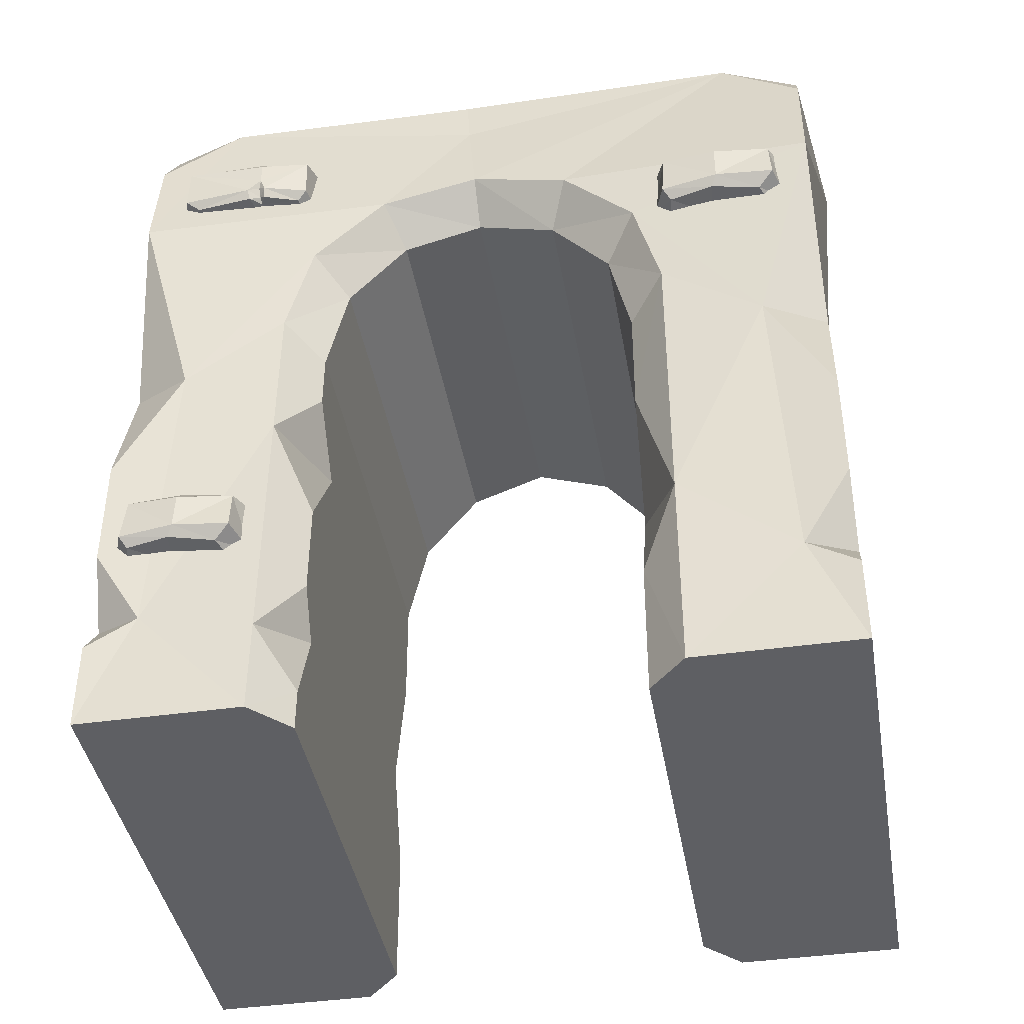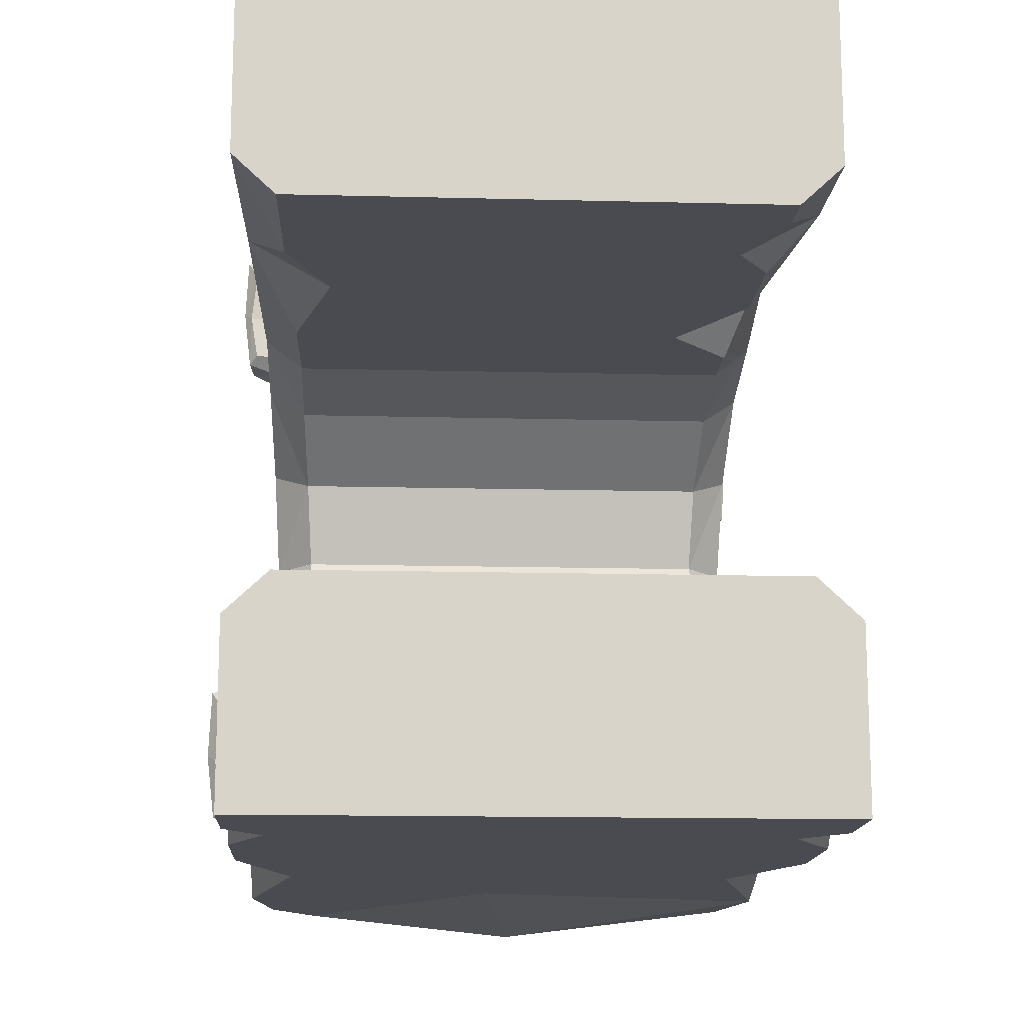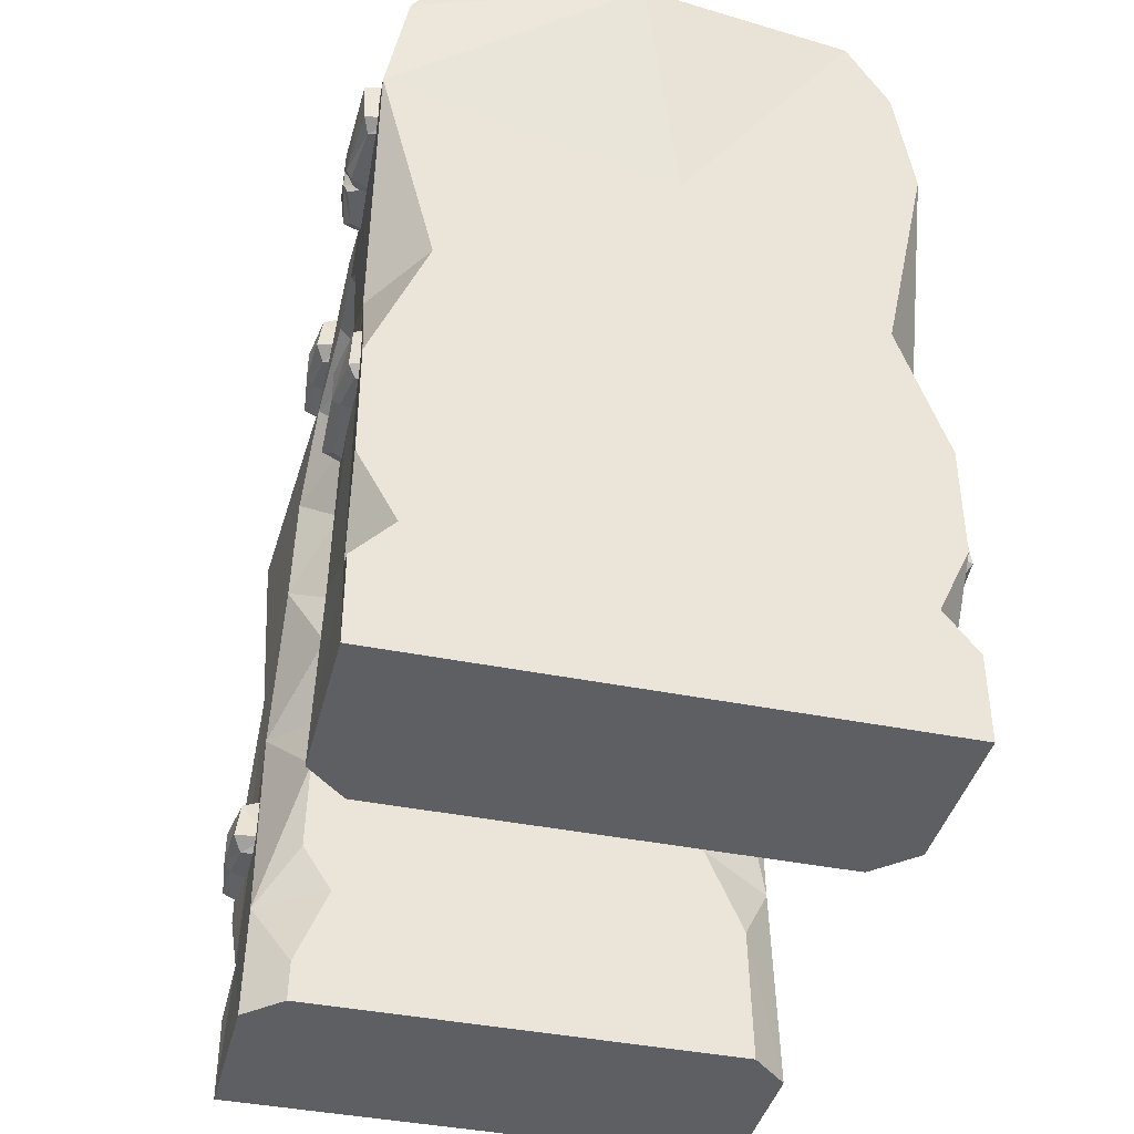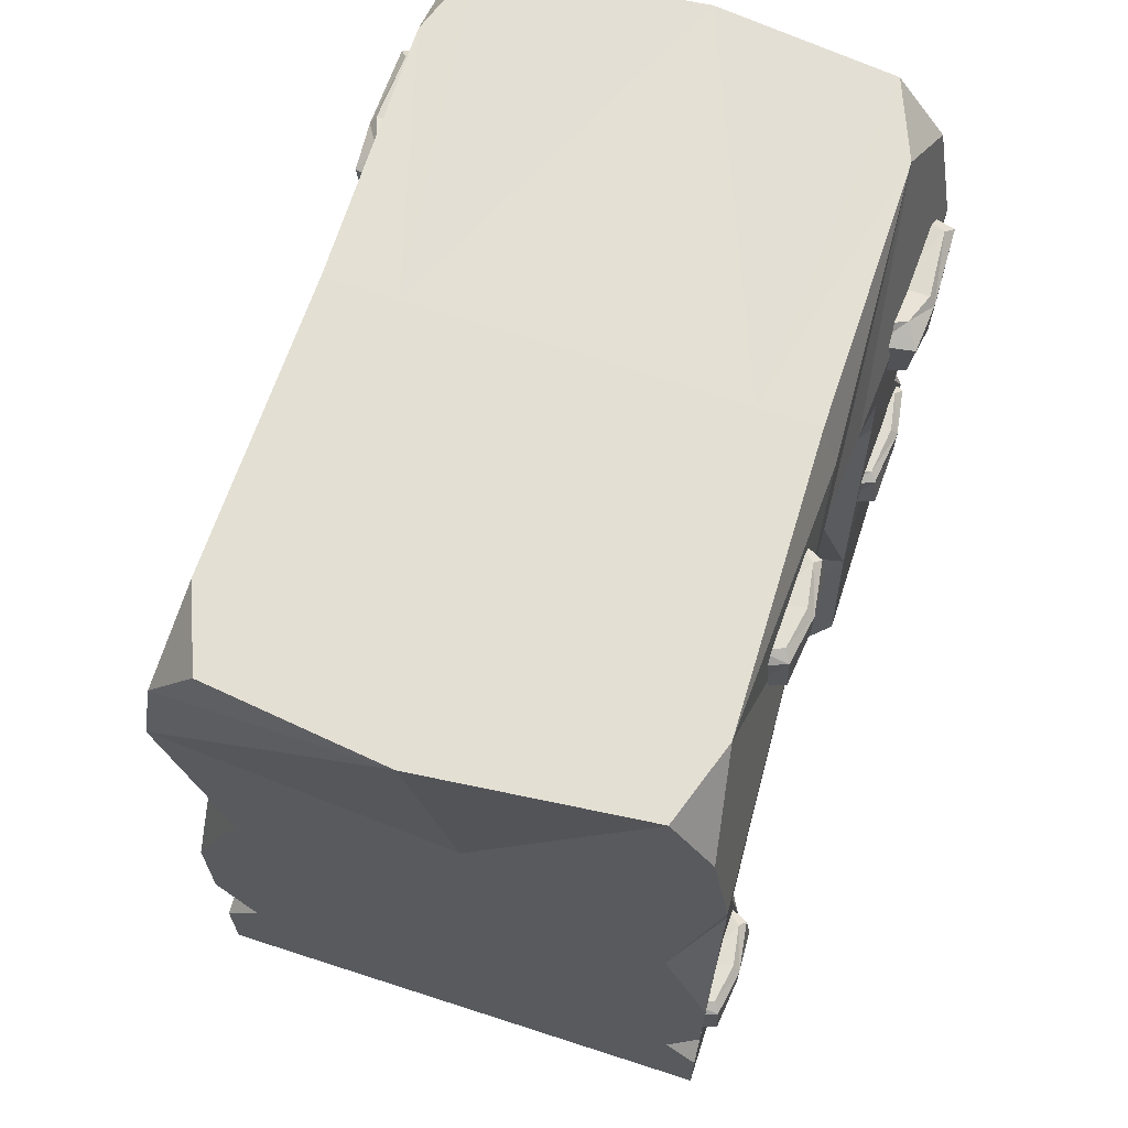
<metadata>
{"format":"obj","ext":"obj","renderer":"f3d","projection":"perspective","resolution":1024,"background":"white","views":[{"elev":-41.6,"azim":-80.2,"up":"+Y"},{"elev":-14.5,"azim":-3.2,"up":"+Z"},{"elev":-40.6,"azim":166.1,"up":"+Y"},{"elev":66.5,"azim":18.0,"up":"+Y"}]}
</metadata>
<code>
v 87.48 86.74 94.71
v 85.37 86.99 81.76
v 78.17 88.24 96.9
v 85.17 87.62 107.7
v 89.84 84 95.34
v 78.17 88.54 78.79
v 78.17 89.17 111.3
v 87.41 84.9 79.32
v 78.17 85.96 75.16
v 87.26 85.14 110.9
v 89.84 73.52 95.34
v 78.17 86.33 114.8
v 89.02 73.03 78.7
v 78.17 71.66 75.05
v 78.17 71.94 115.2
v 87.91 72.21 111.5
v 86.07 69.53 82.99
v 87.68 70.83 96.89
v 85.72 69.53 109.4
v 78.17 69.42 97.58
v 78.17 67.88 79.62
v 78.17 67.88 110.6
v -4.377 273.8 122.7
v 73.39 273.6 89.37
v -71.81 273.6 89.37
v 64.67 273.8 115.5
v 77.91 252 115.5
v 77.91 226.2 9.5e-05
v -61.49 273.8 115.5
v 6.941 191.7 115.5
v 83.64 214.2 115.5
v 79.27 217.6 31.81
v -77.17 252 115.5
v 80.48 194.2 55.09
v -83.96 214.2 115.5
v -77.17 226.2 9.5e-05
v -78.79 217.6 31.81
v 68.85 144 115.5
v 82.17 139 95.24
v 80.64 162.1 63.62
v -80.22 194.2 55.09
v 6.941 0 115.5
v 73.27 41.7 115.5
v 82.51 38.42 99.9
v 83.64 0 63.62
v -80.41 162.1 63.62
v -82.23 139 95.24
v -66.44 144 115.5
v -71.68 41.7 115.5
v 83.64 0 115.5
v 83.64 63.8 115.5
v 83.64 100.4 115.5
v -83.96 0 63.62
v -82.63 38.42 99.9
v -83.96 100.4 115.5
v -83.96 63.8 115.5
v -83.96 0 115.5
v 83.64 28.27 115.5
v -83.96 28.27 115.5
v 67.36 205.7 25.94
v 66.2 213.8 9.5e-05
v -66.99 205.7 25.94
v -65.62 213.8 9.5e-05
v 68.39 183.5 44.92
v -68.21 183.5 44.92
v 68.52 153.2 51.87
v -68.37 153.2 51.87
v 71.07 0 51.87
v -71.39 0 51.87
v -69.09 116.5 51.87
v -70.51 44.64 51.87
v -82.18 67.45 63.62
v -57.73 73.27 51.87
v 69.65 85.05 51.87
v 68.83 134.6 51.87
v 68.83 134.8 51.87
v 81.54 113.4 81.93
v 50.45 115 51.87
v 70.84 13.38 51.87
v 70.16 54.28 51.87
v 83.07 37.03 63.62
v 60.39 39.56 51.87
v -72.15 257.4 -3.109
v -70.78 274.2 -4.278
v -48.14 274.2 -3.925
v -2.428 274.9 -3.213
v 52.71 274.2 -2.352
v 71.61 274.2 -2.057
v 76.93 257 -1.298
v 5.115 273.8 -122.7
v -72.65 273.6 -89.37
v 72.55 273.6 -89.37
v -63.94 273.8 -115.5
v -77.17 252 -115.5
v 62.22 273.8 -115.5
v -6.203 191.7 -115.5
v -82.9 214.2 -115.5
v -78.54 217.6 -31.81
v 77.91 252 -115.5
v -79.75 194.2 -55.09
v 84.7 214.2 -115.5
v 79.53 217.6 -31.81
v -68.11 144 -115.5
v -81.44 139 -95.24
v -79.9 162.1 -63.62
v 80.96 194.2 -55.09
v -6.203 0 -115.5
v -72.53 41.7 -115.5
v -81.77 38.42 -99.9
v -82.9 0 -63.62
v 81.15 162.1 -63.62
v 82.96 139 -95.24
v 67.17 144 -115.5
v 72.41 41.7 -115.5
v -82.9 0 -115.5
v -82.9 63.8 -115.5
v -82.9 100.4 -115.5
v 84.7 0 -63.62
v 83.36 38.42 -99.9
v 84.7 100.4 -115.5
v 84.7 63.8 -115.5
v 84.7 0 -115.5
v -82.9 28.27 -115.5
v 84.7 28.27 -115.5
v -66.62 205.7 -25.94
v -65.46 213.8 9.5e-05
v 67.73 205.7 -25.94
v 66.36 213.8 9.5e-05
v -67.65 183.5 -44.92
v 68.95 183.5 -44.92
v -67.78 153.2 -51.87
v 69.11 153.2 -51.87
v -70.33 0 -51.87
v 72.13 0 -51.87
v 69.83 116.5 -51.87
v 71.25 44.64 -51.87
v 82.92 59.45 -63.62
v 58.47 73.27 -51.87
v -68.92 85.05 -51.87
v -68.09 134.6 -51.87
v -68.09 134.8 -51.87
v -80.8 113.4 -63.62
v -49.71 115 -51.87
v -70.11 13.38 -51.87
v -69.43 54.28 -51.87
v -82.33 30.89 -63.62
v -59.65 39.56 -51.87
v -86.98 81.82 -88.95
v -84.72 81.52 -75.09
v -77.02 83.52 -91.22
v -84.52 83.33 -102.8
v -89.51 78.92 -89.74
v -77.02 83.05 -71.84
v -77.02 85.15 -106.6
v -86.91 79.18 -72.57
v -77.02 80.12 -68.08
v -86.75 80.82 -106.3
v -89.51 67.71 -90.2
v -77.02 82.26 -110.4
v -88.63 66.46 -72.43
v -77.02 64.83 -68.59
v -77.02 66.9 -111.5
v -87.45 67.03 -107.6
v -85.47 62.9 -77.17
v -87.2 64.91 -91.98
v -85.1 64.06 -105.4
v -77.02 63.43 -92.77
v -77.02 60.99 -73.64
v -77.02 62.35 -106.8
v -83.52 224.3 -79.53
v -85.08 227.3 -80.16
v -81.78 224 -98.45
v -71.59 222.8 -76.68
v -82.29 225.8 -76.05
v -83.66 226.5 -102.7
v -71.59 222.5 -101.1
v -80.31 224.3 -75.79
v -83.85 228.8 -76.31
v -71.59 225.3 -105.1
v -84.28 240.3 -102.1
v -80.51 223.5 -62.62
v -83.52 224.3 -74.25
v -85.08 227.3 -74.1
v -85.08 231.6 -75.66
v -71.59 241 -105.2
v -71.59 221.8 -60.78
v -81.61 243.5 -98.35
v -85.08 239 -75.62
v -71.59 224.9 -56.93
v -83.77 238.7 -59.44
v -71.59 245.1 -100.1
v -82.44 226.1 -59.6
v -83.11 242 -76.61
v -71.59 243.4 -75.93
v -79.2 243.5 -65.7
v -71.59 240.6 -56.41
v -71.59 245.1 -61.51
v 86.33 119.9 -87.4
v 76.93 121.4 -89.61
v 84.2 120.2 -70.34
v 88.71 117.1 -88.04
v 84 120.8 -100.5
v 76.93 121.7 -67.34
v 86.26 118 -67.87
v 76.93 122.4 -104.1
v 76.93 119.1 -63.68
v 86.11 118.3 -103.7
v 88.71 106.5 -88.04
v 87.89 106.1 -67.25
v 76.93 104.7 -63.56
v 76.93 119.5 -107.7
v 86.77 105.2 -104.4
v 84.91 102.5 -71.58
v 76.93 105 -108.1
v 86.53 103.8 -89.61
v 84.56 102.5 -102.2
v 76.93 100.9 -68.17
v 76.93 102.4 -90.29
v 76.93 100.9 -103.5
v 87.92 206.4 -81.87
v 86.18 206.2 -100.8
v 89.48 209.5 -82.5
v 86.69 207.9 -78.39
v 75.99 205 -79.02
v 88.06 208.7 -105
v 84.71 206.4 -78.13
v 88.25 211 -78.65
v 75.99 204.6 -103.4
v 88.68 222.4 -104.4
v 75.99 207.5 -107.4
v 87.92 206.4 -76.59
v 89.48 209.5 -76.44
v 89.48 213.8 -78
v 84.91 205.7 -64.96
v 75.99 223.1 -107.5
v 75.99 203.9 -63.12
v 86.01 225.6 -100.7
v 89.48 221.2 -77.96
v 88.17 220.9 -61.77
v 75.99 207.1 -59.27
v 75.99 227.3 -102.5
v 86.83 208.3 -61.94
v 87.51 224.2 -78.95
v 75.99 225.6 -78.27
v 83.59 225.6 -68.04
v 75.99 222.8 -58.75
v 75.99 227.3 -63.85
v 81.05 256.6 41.45
v 78.94 256.8 28.5
v 71.75 258.1 43.64
v 78.75 257.5 54.45
v 83.41 253.8 42.08
v 71.75 258.4 25.53
v 71.75 259 58.02
v 80.98 254.7 26.06
v 71.75 255.8 21.9
v 80.83 255 57.6
v 83.41 243.4 42.08
v 71.75 256.2 61.5
v 82.6 242.9 25.44
v 71.75 241.5 21.79
v 71.75 241.8 61.97
v 81.49 242 58.27
v 79.64 239.4 29.73
v 81.26 240.7 43.63
v 79.3 239.4 56.11
v 71.75 239.3 44.31
v 71.75 237.7 26.35
v 71.75 237.7 57.35
v -87.18 211.8 85.25
v -84.8 212.1 99.84
v -76.69 213.5 82.78
v -84.58 212.8 70.6
v -89.84 208.7 84.54
v -76.69 213.8 103.2
v -76.69 214.5 66.58
v -87.1 209.7 102.6
v -76.69 210.9 107.3
v -86.93 210 67.05
v -89.84 196.9 84.54
v -76.69 211.3 62.66
v -88.92 196.4 103.3
v -76.69 194.8 107.4
v -76.69 195.1 62.13
v -87.67 195.4 66.3
v -85.59 192.4 98.45
v -87.41 193.9 82.79
v -85.2 192.4 68.73
v -76.69 192.3 82.02
v -76.69 190.5 102.3
v -76.69 190.5 67.33
v -6.203 33.58 -115.5
v 21.38 30.41 115.5
f 1 2 3
f 3 2 6
f 1 3 4
f 4 3 7
f 1 5 2
f 2 5 8
f 1 4 5
f 5 4 10
f 6 2 9
f 9 2 8
f 4 7 10
f 10 7 12
f 5 11 8
f 8 11 13
f 5 10 11
f 11 10 16
f 9 8 14
f 14 8 13
f 12 15 10
f 10 15 16
f 13 11 17
f 17 11 18
f 11 16 18
f 18 16 19
f 13 17 14
f 14 17 21
f 16 15 19
f 19 15 22
f 18 20 17
f 17 20 21
f 18 19 20
f 20 19 22
f 32 24 31
f 31 24 27
f 23 30 26
f 26 30 27
f 27 30 31
f 27 24 26
f 30 23 35
f 35 23 33
f 23 29 33
f 33 29 25
f 32 31 34
f 30 38 31
f 31 39 34
f 34 39 40
f 41 35 37
f 30 293 38
f 38 293 43
f 39 31 38
f 40 39 77
f 39 44 77
f 44 81 77
f 46 47 41
f 41 47 35
f 30 35 48
f 30 48 293
f 293 48 49
f 42 50 43
f 51 52 43
f 43 52 38
f 52 39 38
f 39 52 44
f 44 52 51
f 50 45 44
f 54 47 72
f 72 47 46
f 47 48 35
f 48 55 49
f 49 55 56
f 42 49 57
f 50 58 43
f 44 51 43
f 44 58 50
f 57 54 53
f 47 54 55
f 55 54 56
f 55 48 47
f 54 49 56
f 57 49 59
f 58 44 43
f 54 57 59
f 59 49 54
f 61 60 63
f 63 60 62
f 60 64 62
f 62 64 65
f 64 66 65
f 65 66 67
f 73 70 78
f 70 67 78
f 66 76 67
f 76 75 67
f 75 78 67
f 36 37 25
f 35 33 37
f 33 25 37
f 28 32 61
f 61 32 60
f 37 36 62
f 62 36 63
f 32 34 60
f 60 34 64
f 37 62 41
f 41 62 65
f 34 40 64
f 64 40 66
f 41 65 46
f 46 65 67
f 76 77 75
f 77 78 75
f 45 53 68
f 68 53 69
f 70 73 72
f 72 71 53
f 53 71 69
f 72 46 70
f 70 46 67
f 72 73 71
f 77 76 40
f 40 76 66
f 80 81 82
f 77 81 74
f 74 81 80
f 81 45 79
f 79 45 68
f 82 81 79
f 78 77 74
f 68 69 79
f 79 69 82
f 69 71 82
f 73 82 71
f 78 74 73
f 74 80 73
f 73 80 82
f 36 25 83
f 84 83 25
f 23 85 29
f 29 85 25
f 85 84 25
f 86 85 23
f 87 86 23
f 23 26 87
f 26 24 87
f 24 88 87
f 89 88 24
f 28 89 32
f 32 89 24
f 98 91 97
f 97 91 94
f 90 96 93
f 93 96 94
f 94 96 97
f 94 91 93
f 96 90 101
f 101 90 99
f 90 95 99
f 99 95 92
f 98 97 100
f 96 103 97
f 97 104 100
f 100 104 105
f 106 101 102
f 96 292 103
f 103 292 108
f 104 97 103
f 105 104 142
f 104 109 142
f 109 146 142
f 111 112 106
f 106 112 101
f 96 101 113
f 96 113 292
f 292 113 114
f 107 115 108
f 116 117 108
f 108 117 103
f 117 104 103
f 104 117 109
f 109 117 116
f 115 110 109
f 118 119 137
f 112 113 101
f 113 120 114
f 114 120 121
f 107 114 122
f 115 123 108
f 109 116 108
f 109 123 115
f 122 119 118
f 112 119 120
f 120 119 121
f 120 113 112
f 119 114 121
f 122 114 124
f 123 109 108
f 119 122 124
f 124 114 119
f 126 125 128
f 128 125 127
f 125 129 127
f 127 129 130
f 129 131 130
f 130 131 132
f 138 135 143
f 135 132 143
f 131 141 132
f 141 140 132
f 140 143 132
f 28 102 92
f 101 99 102
f 99 92 102
f 36 98 126
f 126 98 125
f 102 28 127
f 127 28 128
f 98 100 125
f 125 100 129
f 102 127 106
f 106 127 130
f 100 105 129
f 129 105 131
f 106 130 111
f 111 130 132
f 141 142 140
f 142 143 140
f 110 118 133
f 133 118 134
f 135 138 137
f 137 136 118
f 118 136 134
f 137 111 135
f 135 111 132
f 137 138 136
f 142 141 105
f 105 141 131
f 145 146 147
f 142 146 139
f 139 146 145
f 146 110 144
f 144 110 133
f 147 146 144
f 143 142 139
f 133 134 144
f 144 134 147
f 134 136 147
f 138 147 136
f 143 139 138
f 139 145 138
f 138 145 147
f 28 92 89
f 88 89 92
f 90 87 95
f 95 87 92
f 87 88 92
f 86 87 90
f 85 86 90
f 90 93 85
f 93 91 85
f 91 84 85
f 83 84 91
f 36 83 98
f 98 83 91
f 148 149 150
f 150 149 153
f 148 150 151
f 151 150 154
f 148 152 149
f 149 152 155
f 148 151 152
f 152 151 157
f 153 149 156
f 156 149 155
f 151 154 157
f 157 154 159
f 152 158 155
f 155 158 160
f 152 157 158
f 158 157 163
f 156 155 161
f 161 155 160
f 159 162 157
f 157 162 163
f 160 158 164
f 164 158 165
f 158 163 165
f 165 163 166
f 160 164 161
f 161 164 168
f 163 162 166
f 166 162 169
f 165 167 164
f 164 167 168
f 165 166 167
f 167 166 169
f 170 171 172
f 172 171 175
f 176 173 172
f 172 173 170
f 170 173 177
f 170 174 171
f 171 174 178
f 177 174 170
f 175 179 172
f 172 179 176
f 175 171 180
f 188 180 184
f 180 171 184
f 186 181 173
f 173 181 177
f 177 181 182
f 177 182 174
f 178 174 183
f 183 174 182
f 178 184 171
f 179 175 185
f 185 175 180
f 183 184 178
f 180 187 185
f 185 187 191
f 186 189 181
f 181 189 192
f 182 181 183
f 183 181 192
f 192 190 183
f 183 190 184
f 184 190 188
f 180 188 187
f 187 188 193
f 191 187 194
f 194 187 193
f 190 195 188
f 188 195 193
f 189 196 192
f 192 196 190
f 190 196 195
f 195 196 197
f 193 195 194
f 194 195 197
f 198 199 200
f 200 199 203
f 198 200 201
f 201 200 204
f 198 202 199
f 199 202 205
f 198 201 202
f 202 201 207
f 203 206 200
f 200 206 204
f 201 204 208
f 208 204 209
f 202 207 205
f 205 207 211
f 201 208 207
f 207 208 212
f 206 210 204
f 204 210 209
f 209 213 208
f 208 213 215
f 211 207 214
f 214 207 212
f 208 215 212
f 212 215 216
f 209 210 213
f 213 210 217
f 212 216 214
f 214 216 219
f 215 213 218
f 218 213 217
f 215 218 216
f 216 218 219
f 220 221 222
f 222 221 225
f 220 222 223
f 223 222 227
f 228 221 224
f 221 220 224
f 220 226 224
f 226 220 223
f 225 229 222
f 238 233 229
f 233 222 229
f 225 221 230
f 230 221 228
f 226 223 231
f 227 232 223
f 223 232 231
f 227 222 233
f 236 224 234
f 224 226 234
f 226 231 234
f 229 225 235
f 235 225 230
f 232 227 233
f 229 235 237
f 237 235 241
f 231 232 234
f 234 232 242
f 242 232 239
f 232 233 239
f 233 238 239
f 236 234 240
f 240 234 242
f 229 237 238
f 238 237 243
f 241 244 237
f 237 244 243
f 239 238 245
f 245 238 243
f 239 246 242
f 242 246 240
f 239 245 246
f 246 245 247
f 243 244 245
f 245 244 247
f 248 249 250
f 250 249 253
f 248 250 251
f 251 250 254
f 248 252 249
f 249 252 255
f 248 251 252
f 252 251 257
f 253 249 256
f 256 249 255
f 251 254 257
f 257 254 259
f 252 258 255
f 255 258 260
f 252 257 258
f 258 257 263
f 256 255 261
f 261 255 260
f 259 262 257
f 257 262 263
f 260 258 264
f 264 258 265
f 258 263 265
f 265 263 266
f 260 264 261
f 261 264 268
f 263 262 266
f 266 262 269
f 265 267 264
f 264 267 268
f 265 266 267
f 267 266 269
f 270 271 272
f 272 271 275
f 270 272 273
f 273 272 276
f 270 274 271
f 271 274 277
f 270 273 274
f 274 273 279
f 275 271 278
f 278 271 277
f 273 276 279
f 279 276 281
f 274 280 277
f 277 280 282
f 274 279 280
f 280 279 285
f 278 277 283
f 283 277 282
f 281 284 279
f 279 284 285
f 282 280 286
f 286 280 287
f 280 285 287
f 287 285 288
f 282 286 283
f 283 286 290
f 285 284 288
f 288 284 291
f 287 289 286
f 286 289 290
f 287 288 289
f 289 288 291
f 81 44 45
f 119 112 137
f 137 112 111
f 292 114 107
f 108 292 107
f 146 109 110
f 53 54 72
f 293 49 42
f 43 293 42
f 50 42 45
f 45 42 53
f 42 57 53
f 115 107 110
f 110 107 118
f 107 122 118

</code>
